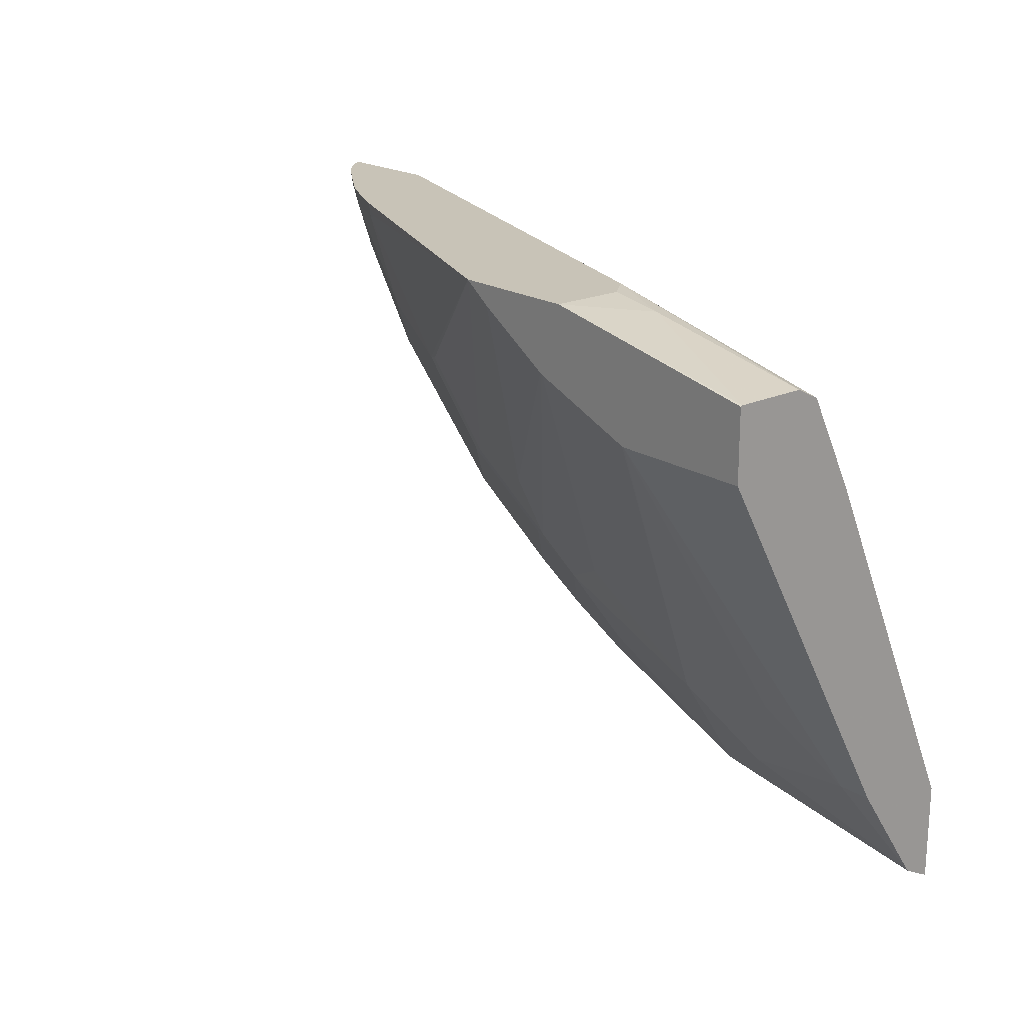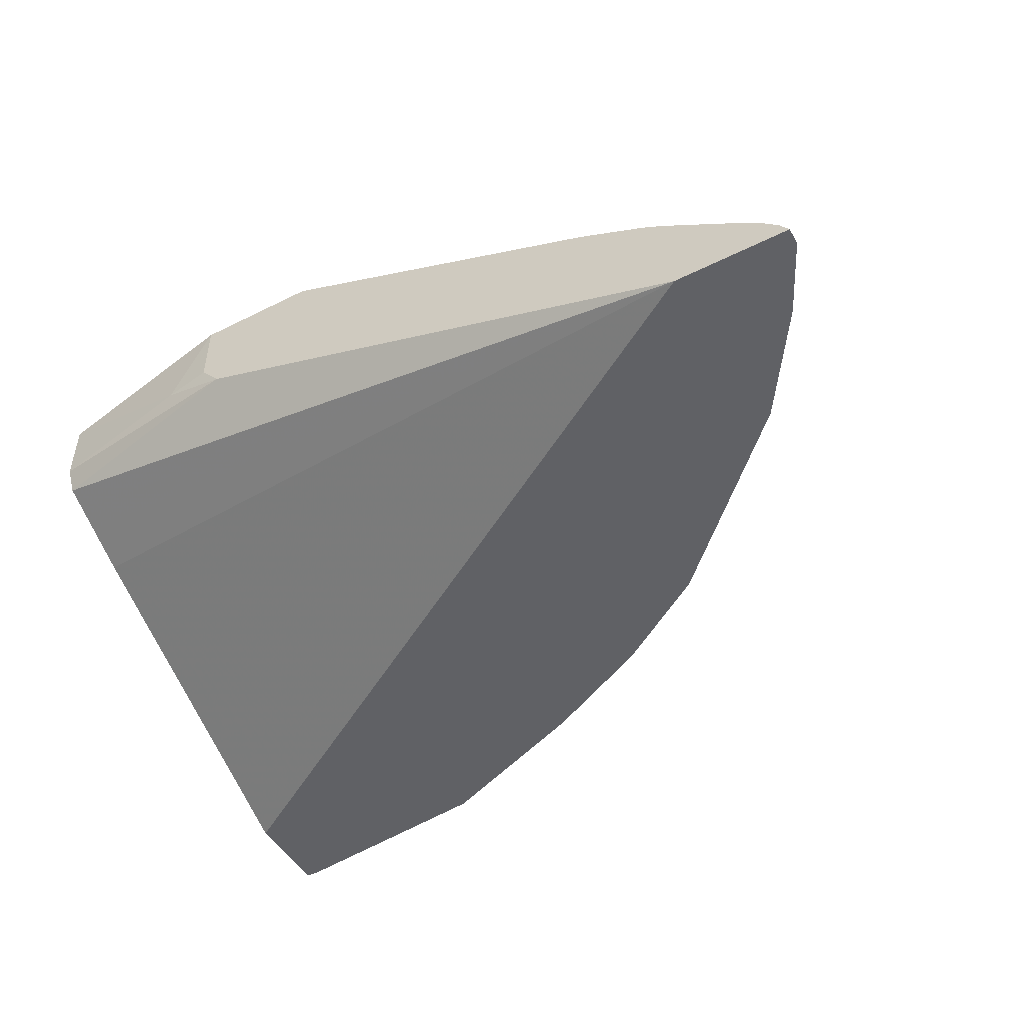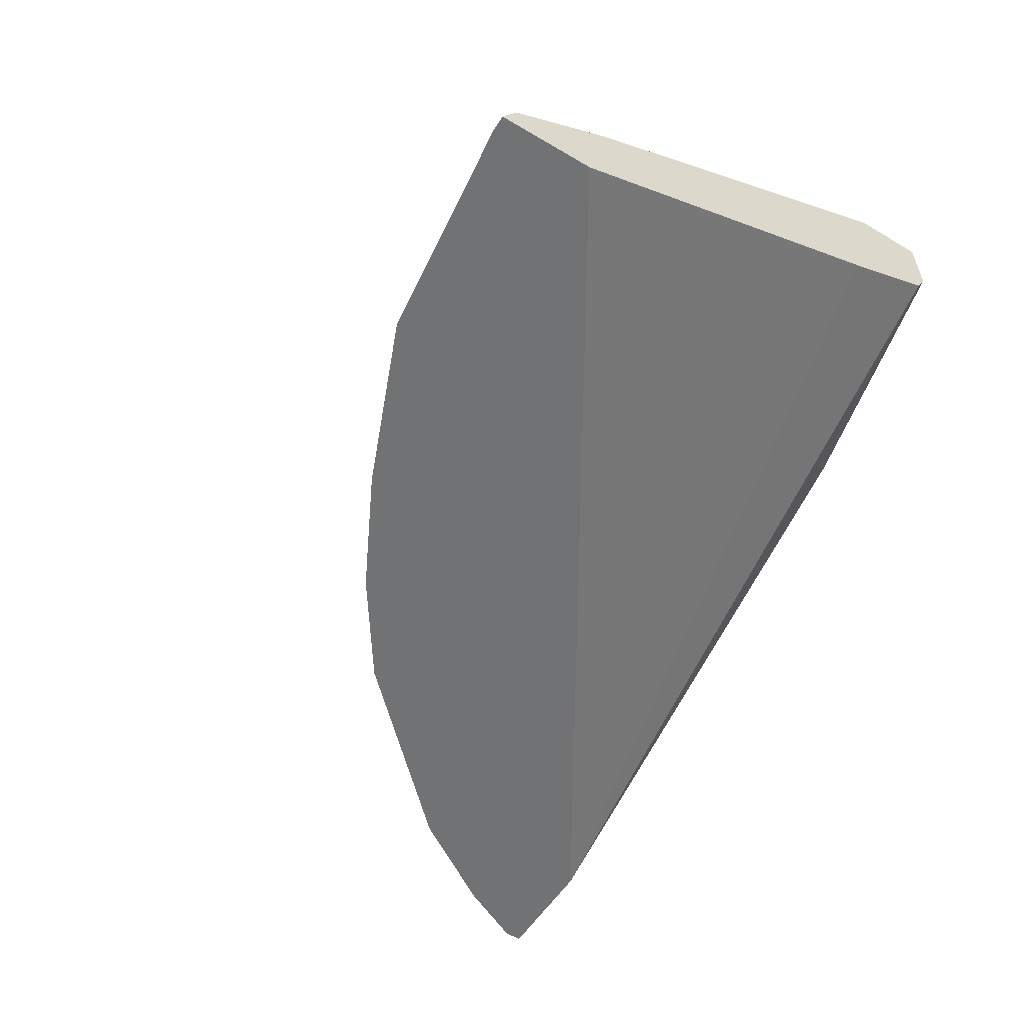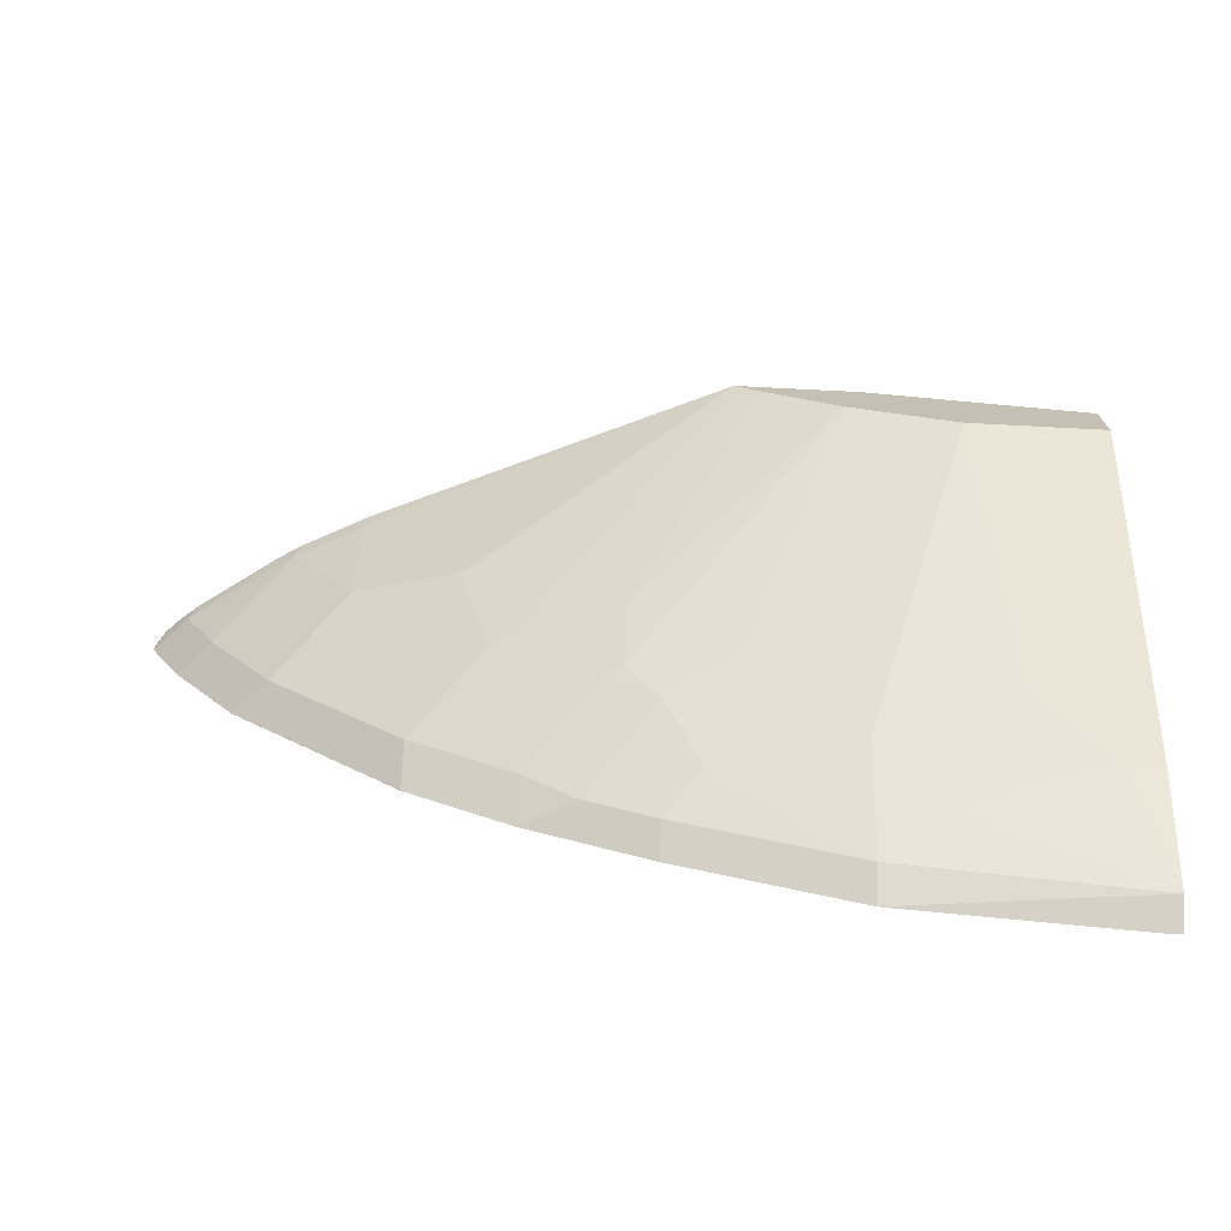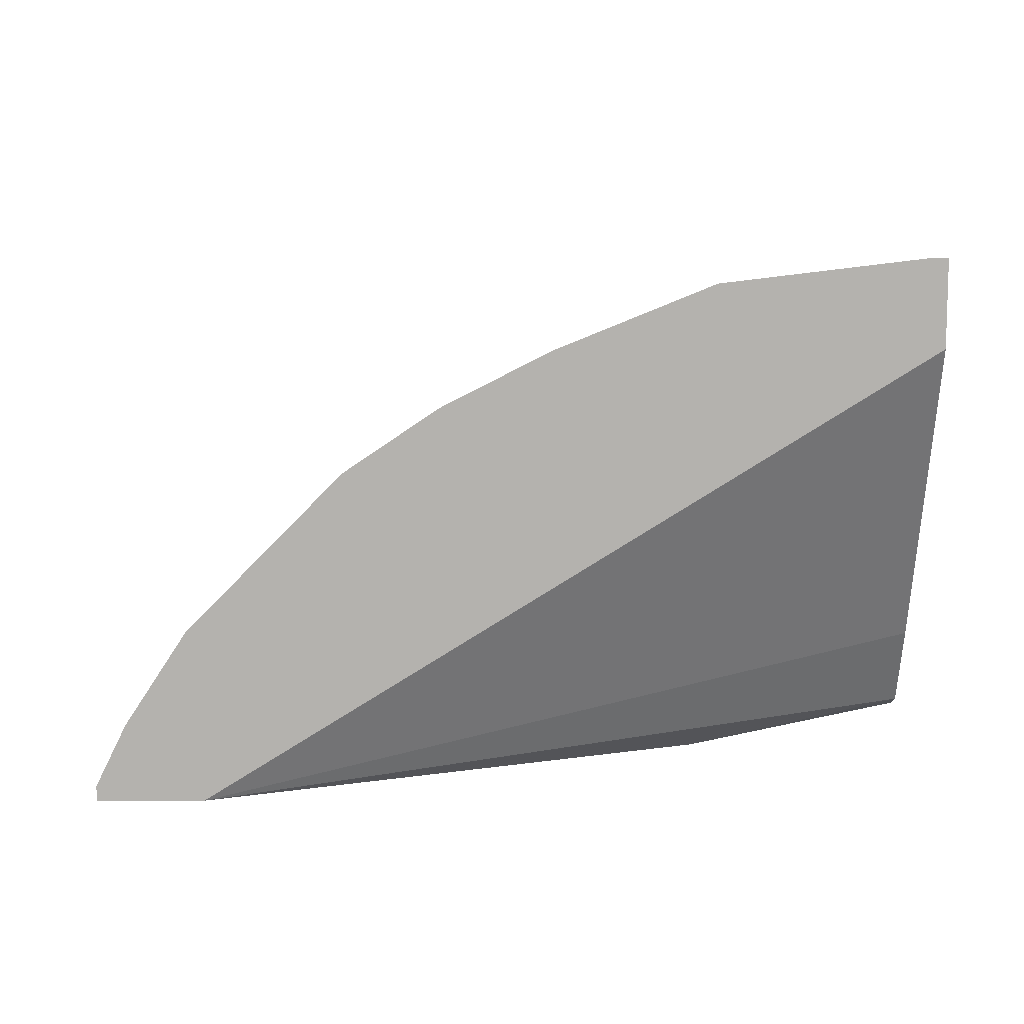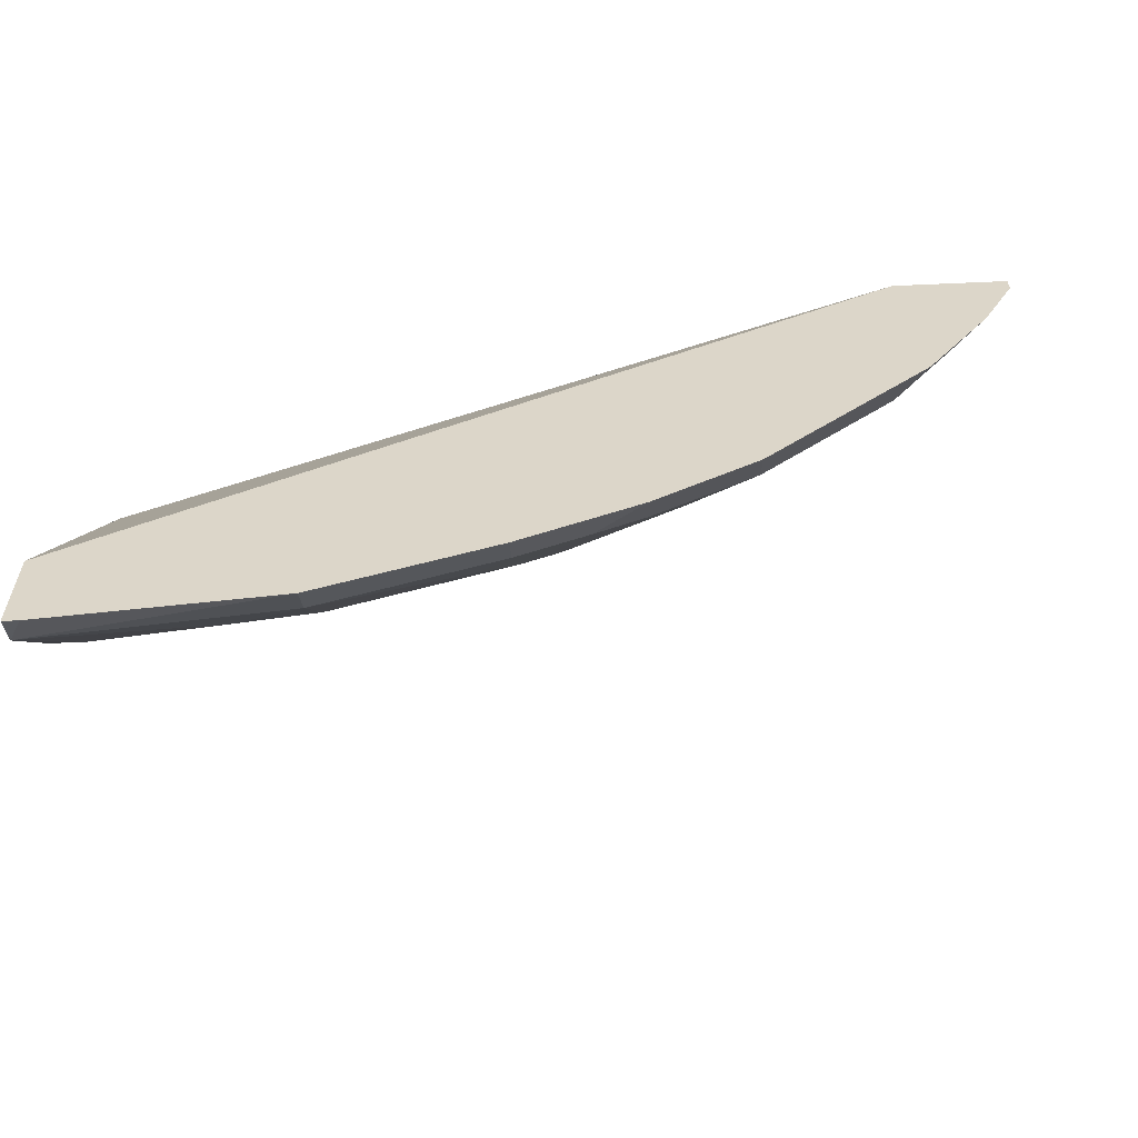
<metadata>
{"format":"obj","ext":"obj","renderer":"f3d","projection":"perspective","resolution":1024,"background":"white","views":[{"elev":19.7,"azim":-130.8,"up":"+Z"},{"elev":-48.4,"azim":29.2,"up":"+Y"},{"elev":-55.5,"azim":-121.8,"up":"+Y"},{"elev":-72.3,"azim":177.1,"up":"+Z"},{"elev":-79.8,"azim":-179.7,"up":"+Y"},{"elev":-59.0,"azim":2.6,"up":"+Z"}]}
</metadata>
<code>
v 0.0008633 0.4337 -0.5492
v 0.0008633 0.4366 -0.5478
v 0.009182 0.4337 -0.5492
v 0.0008633 0.4337 -0.4981
v 0.0008633 0.4489 -0.5412
v 0.1292 0.4337 -0.5355
v 0.0008633 0.5169 -0.3138
v 0.4263 0.4337 -0.2354
v 0.0008633 0.4495 -0.5405
v 0.1292 0.4492 -0.523
v 0.2215 0.4337 -0.4986
v 0.0008633 0.5292 -0.2892
v 0.1315 0.5399 -0.2354
v 0.0008633 0.5415 -0.2646
v 0.0008633 0.5353 -0.2769
v 0.4892 0.4337 -0.2354
v 0.0008633 0.4861 -0.4861
v 0.0185 0.4861 -0.4861
v 0.09232 0.4676 -0.5045
v 0.1292 0.4861 -0.4676
v 0.2031 0.4676 -0.4676
v 0.2215 0.4492 -0.4861
v 0.2495 0.4337 -0.4846
v 0.1199 0.5538 -0.2354
v 0.09232 0.5538 -0.24
v 0.0008633 0.5538 -0.2585
v 0.4893 0.4337 -0.2446
v 0.4892 0.4338 -0.2354
v 0.0008633 0.5916 -0.2956
v 0.01836 0.5916 -0.2956
v 0.07387 0.5916 -0.2954
v 0.05541 0.5046 -0.4492
v 0.07492 0.5916 -0.2951
v 0.1846 0.5046 -0.4122
v 0.2215 0.4861 -0.4307
v 0.24 0.4676 -0.4492
v 0.2584 0.4492 -0.4676
v 0.2673 0.4337 -0.4756
v 0.1199 0.5916 -0.2354
v 0.0008633 0.5907 -0.2585
v 0.4845 0.4408 -0.2354
v 0.4708 0.4337 -0.2815
v 0.4707 0.4338 -0.2815
v 0.4522 0.4523 -0.2815
v 0.4707 0.4523 -0.2446
v 0.4776 0.4476 -0.2354
v 0.0008633 0.5916 -0.2589
v 0.1314 0.5916 -0.2725
v 0.2031 0.5123 -0.39
v 0.24 0.4938 -0.4084
v 0.2492 0.4892 -0.4107
v 0.2861 0.4523 -0.4476
v 0.2861 0.4338 -0.4661
v 0.286 0.4337 -0.4662
v 0.1872 0.5916 -0.2354
v 0.4339 0.4337 -0.3368
v 0.4338 0.4338 -0.3369
v 0.4153 0.4892 -0.2446
v 0.4153 0.4523 -0.3369
v 0.4672 0.4561 -0.2354
v 0.4231 0.4863 -0.2354
v 0.132 0.5916 -0.2722
v 0.24 0.5123 -0.3715
v 0.2953 0.4938 -0.3715
v 0.3045 0.4892 -0.3738
v 0.323 0.4707 -0.3923
v 0.3415 0.4523 -0.4107
v 0.3415 0.4338 -0.4292
v 0.3414 0.4337 -0.4293
v 0.375 0.5115 -0.2354
v 0.3692 0.5123 -0.2423
v 0.3784 0.5076 -0.2446
v 0.323 0.5076 -0.3184
v 0.3138 0.5123 -0.3161
v 0.1867 0.5916 -0.2358
v 0.397 0.4337 -0.3737
v 0.3784 0.4338 -0.3923
v 0.3784 0.4892 -0.3
v 0.4119 0.4931 -0.2354
v 0.3599 0.4523 -0.3923
v 0.1327 0.5916 -0.2718
v 0.1728 0.5916 -0.2461
v 0.3786 0.4337 -0.3921
v 0.3416 0.4337 -0.4291
f 37 53 54
f 39 47 40
f 42 56 57
f 42 57 43
f 43 57 59
f 37 54 38
f 43 59 44
f 45 58 61
f 44 59 78
f 44 78 58
f 45 60 46
f 45 61 60
f 48 62 50
f 48 50 49
f 37 52 53
f 50 62 63
f 44 58 45
f 36 52 37
f 29 82 81
f 35 51 52
f 50 63 64
f 27 45 46
f 27 46 41
f 29 47 39
f 29 39 55
f 29 55 75
f 29 75 82
f 29 81 62
f 29 62 48
f 29 48 33
f 29 33 31
f 72 78 73
f 33 48 34
f 34 48 49
f 34 49 35
f 35 49 50
f 35 50 51
f 35 52 36
f 50 64 65
f 64 82 75
f 51 65 66
f 59 66 73
f 59 73 78
f 62 81 63
f 63 81 82
f 63 82 64
f 64 75 74
f 64 74 73
f 64 73 65
f 65 73 66
f 66 80 67
f 67 80 68
f 68 80 77
f 68 77 83
f 68 83 84
f 68 84 69
f 70 72 71
f 27 44 45
f 59 80 66
f 50 65 51
f 58 79 61
f 58 72 70
f 51 66 52
f 52 66 67
f 52 67 68
f 52 68 53
f 53 68 69
f 53 69 54
f 55 70 71
f 55 71 72
f 55 72 73
f 55 73 74
f 55 74 75
f 56 76 57
f 57 76 83
f 57 83 77
f 57 77 80
f 57 80 59
f 58 78 72
f 58 70 79
f 27 43 44
f 29 31 30
f 27 41 28
f 1 26 40
f 1 40 47
f 1 47 29
f 1 29 17
f 1 17 9
f 1 9 5
f 1 5 2
f 2 5 3
f 3 5 6
f 4 8 7
f 5 9 10
f 5 10 6
f 6 10 22
f 6 22 11
f 7 8 12
f 8 13 14
f 8 14 15
f 1 15 14
f 8 15 12
f 1 12 15
f 1 4 7
f 27 42 43
f 1 2 3
f 1 3 6
f 1 6 11
f 1 11 23
f 1 23 38
f 1 38 54
f 1 54 69
f 1 69 84
f 1 84 83
f 1 83 76
f 1 76 56
f 1 56 42
f 1 42 27
f 1 27 16
f 1 16 8
f 1 8 4
f 1 7 12
f 8 16 28
f 1 14 26
f 8 41 46
f 18 30 31
f 18 31 32
f 18 32 20
f 18 20 19
f 20 32 31
f 20 31 33
f 20 33 34
f 20 34 35
f 20 35 21
f 21 35 36
f 21 36 22
f 22 36 37
f 22 37 23
f 23 37 38
f 24 39 25
f 25 39 40
f 8 28 41
f 17 30 18
f 17 29 30
f 25 40 26
f 13 26 14
f 16 27 28
f 8 60 61
f 8 61 79
f 8 79 70
f 8 70 55
f 8 55 39
f 8 39 24
f 8 24 13
f 9 17 18
f 8 46 60
f 9 19 10
f 10 19 20
f 10 20 21
f 10 21 22
f 11 22 23
f 13 24 25
f 13 25 26
f 9 18 19

</code>
